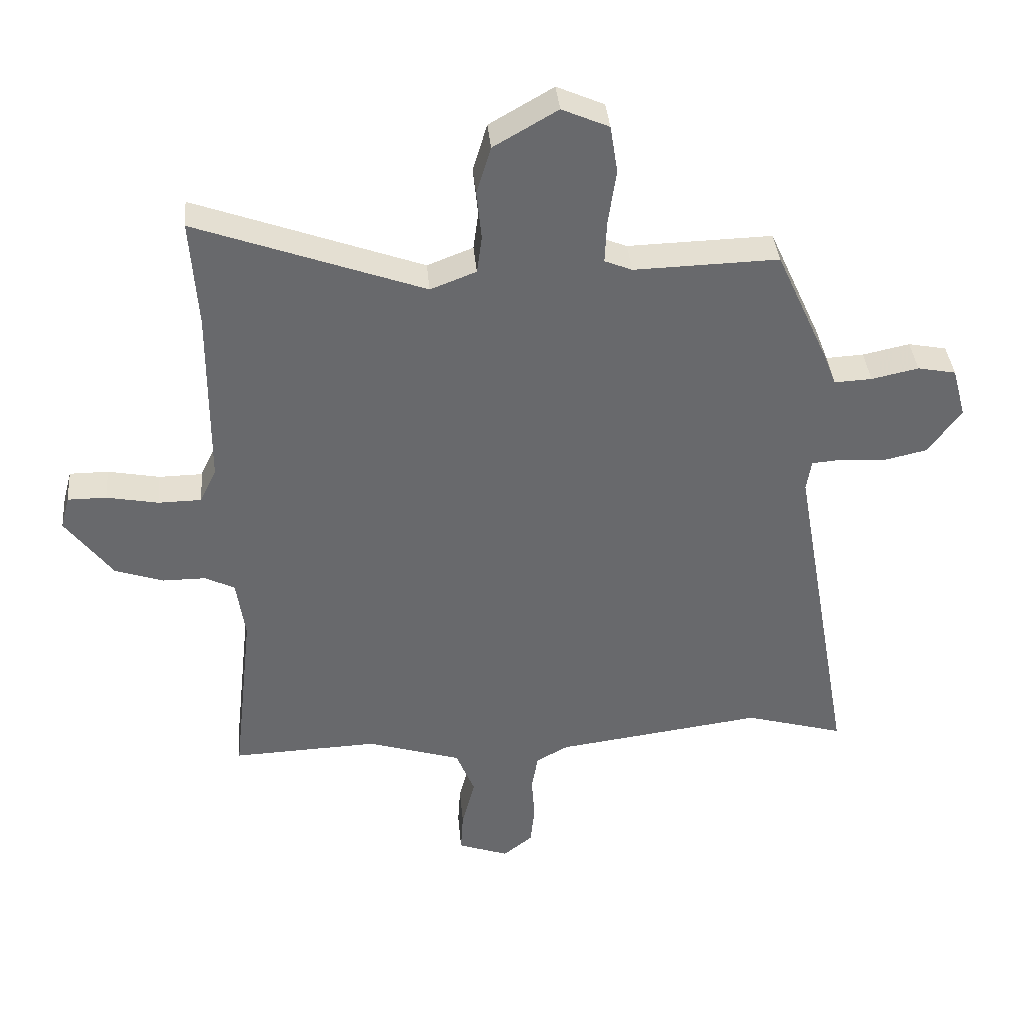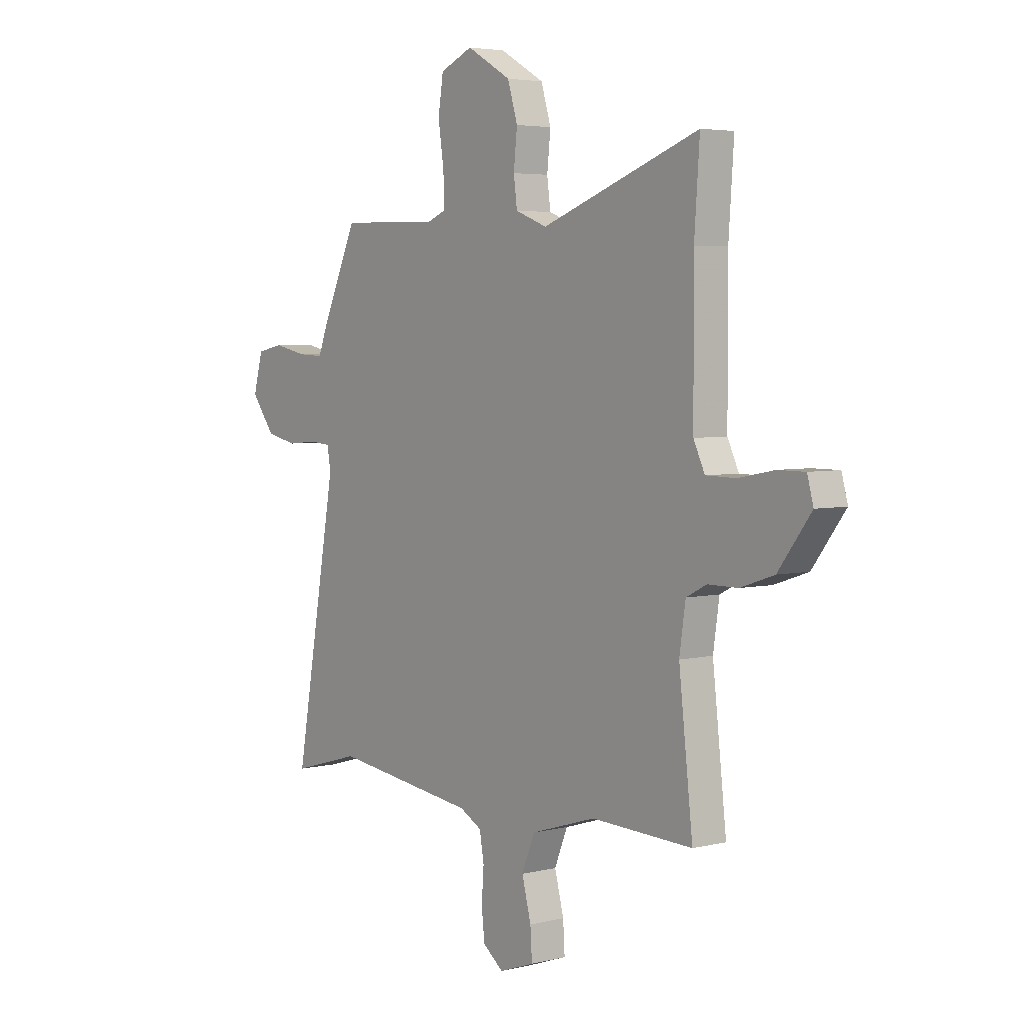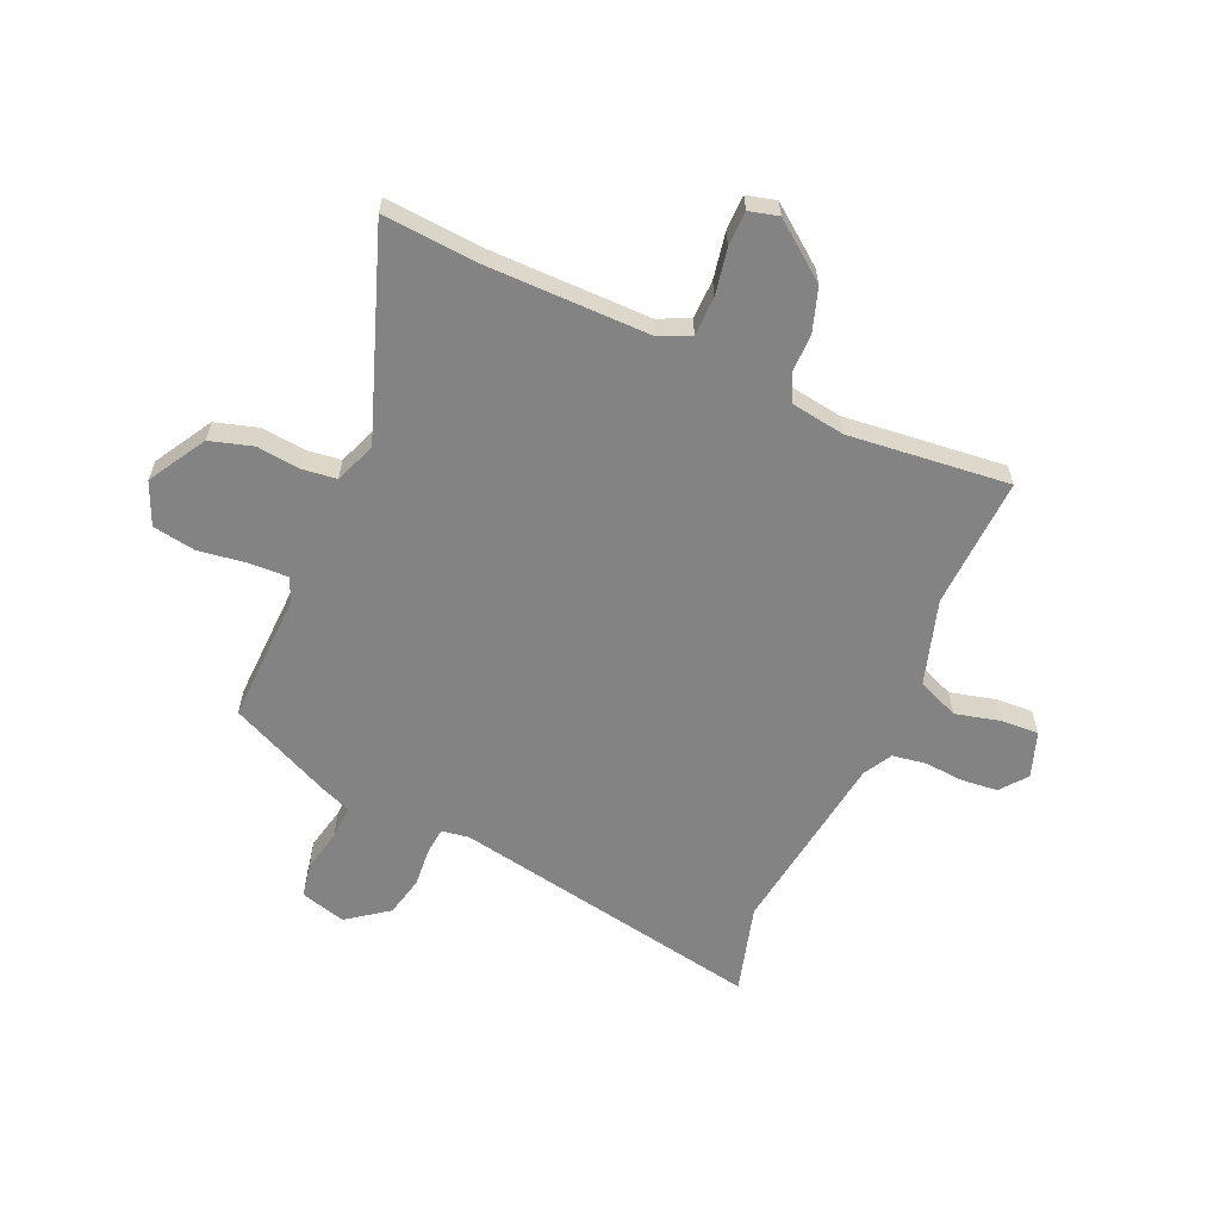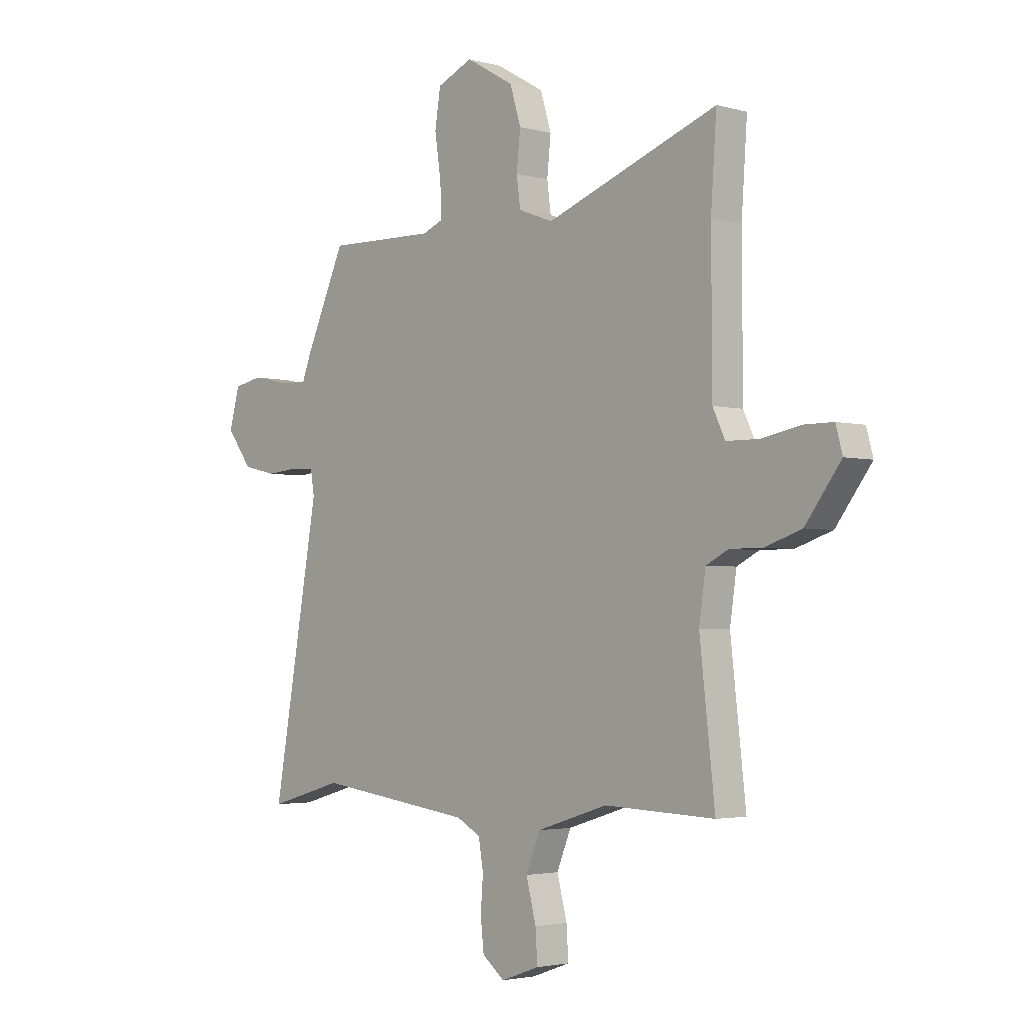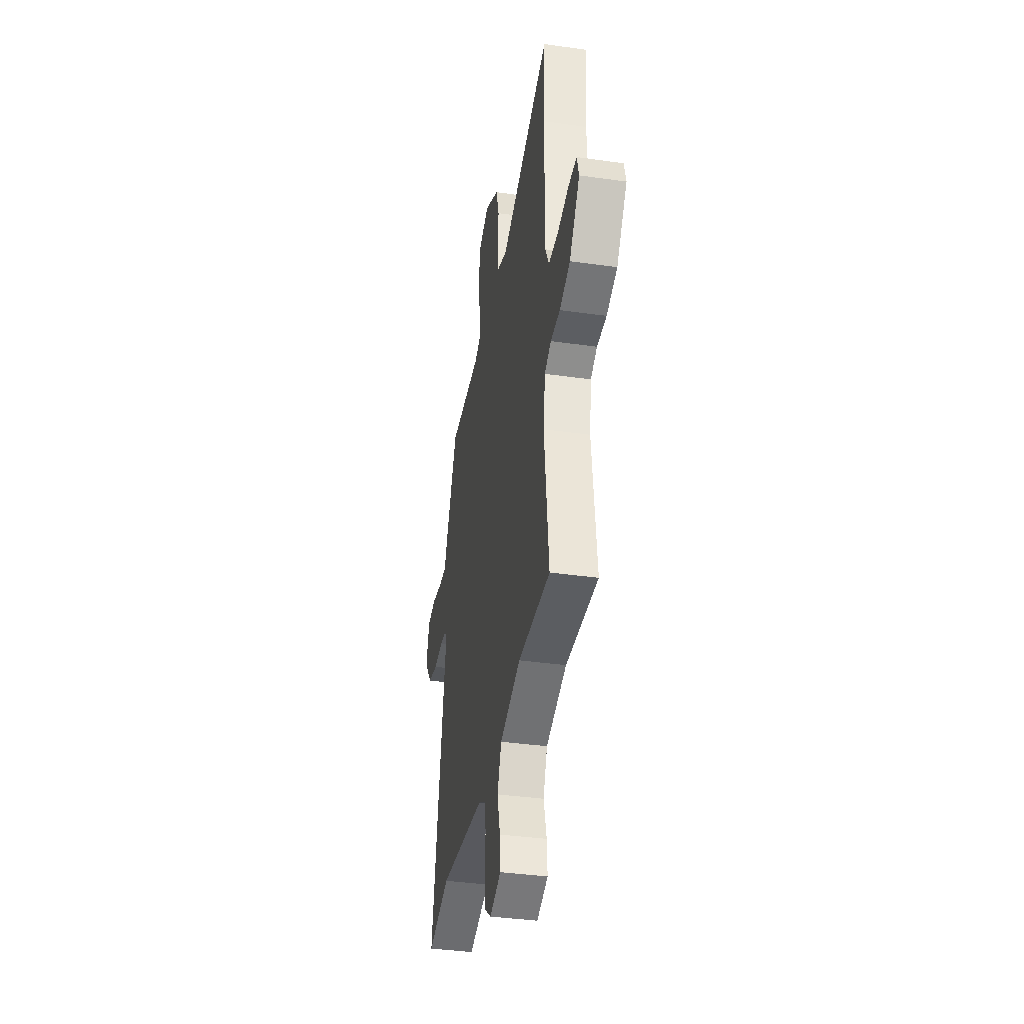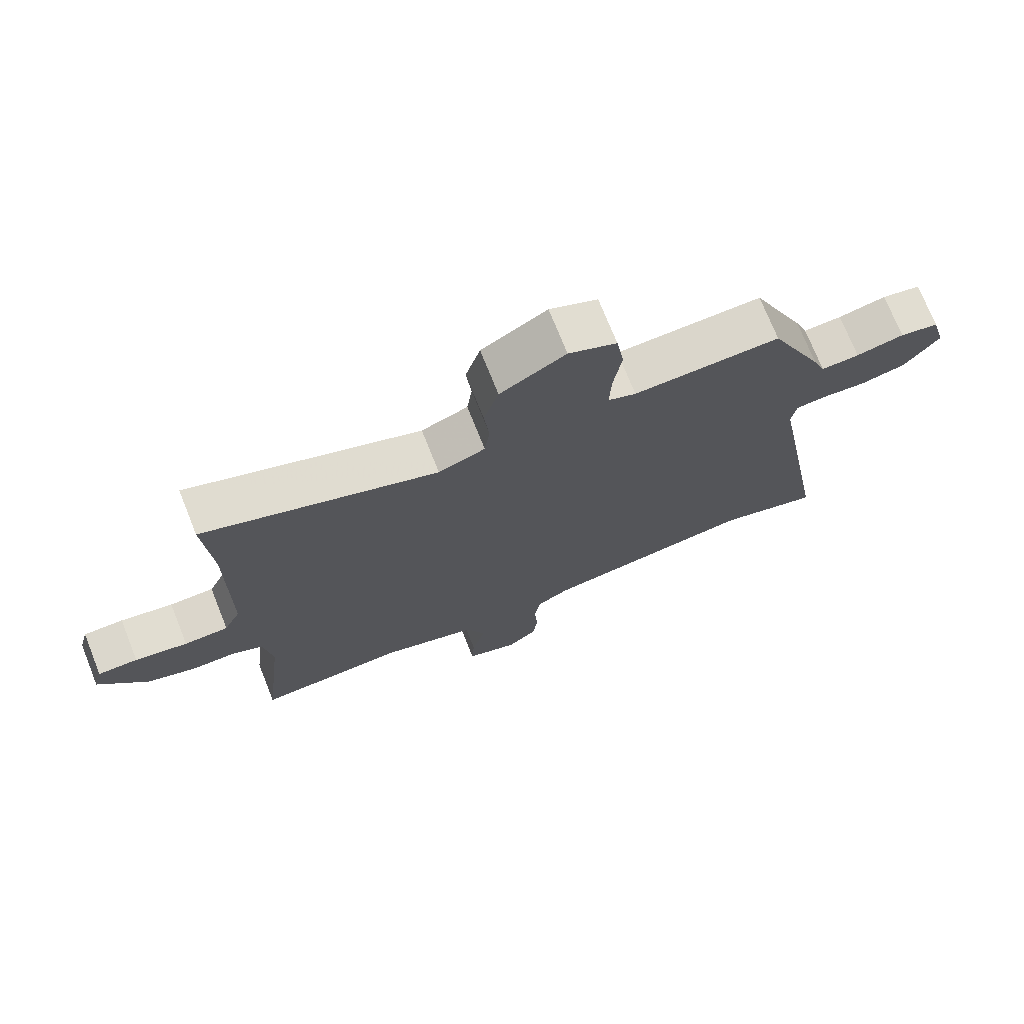
<metadata>
{"format":"obj","ext":"obj","renderer":"f3d","projection":"perspective","resolution":1024,"background":"white","views":[{"elev":37.7,"azim":174.9,"up":"+Z"},{"elev":4.3,"azim":51.6,"up":"+Z"},{"elev":-61.2,"azim":65.8,"up":"+Y"},{"elev":-3.0,"azim":46.9,"up":"+Z"},{"elev":-37.8,"azim":79.7,"up":"+Z"},{"elev":73.1,"azim":158.2,"up":"+Z"}]}
</metadata>
<code>
v -0.4 0.07 0.482
v -0.17 0.07 0.476
v -0.126 0.07 0.494
v -0.129 0.07 0.562
v -0.142 0.07 0.65
v -0.13 0.07 0.726
v -0.055 0.07 0.759
v 0.047 0.07 0.7
v 0.07 0.07 0.624
v 0.062 0.07 0.547
v 0.07 0.07 0.486
v 0.143 0.07 0.458
v 0.506 0.07 0.591
v 0.494 0.07 0.419
v 0.495 0.07 0.132
v 0.521 0.07 0.077
v 0.59 0.07 0.076
v 0.672 0.07 0.092
v 0.734 0.07 0.092
v 0.748 0.07 0.04
v 0.673 0.07 -0.06
v 0.596 0.07 -0.086
v 0.527 0.07 -0.086
v 0.48 0.07 -0.11
v 0.466 0.07 -0.206
v 0.498 0.07 -0.491
v 0.265 0.07 -0.482
v 0.115 0.07 -0.529
v 0.085 0.07 -0.603
v 0.106 0.07 -0.684
v 0.11 0.07 -0.749
v 0.029 0.07 -0.778
v -0.018 0.07 -0.741
v -0.025 0.07 -0.677
v -0.02 0.07 -0.606
v -0.03 0.07 -0.547
v -0.081 0.07 -0.519
v -0.412 0.07 -0.475
v -0.57 0.07 -0.52
v -0.472 0.07 0.036
v -0.48 0.07 0.085
v -0.528 0.07 0.089
v -0.597 0.07 0.083
v -0.668 0.07 0.099
v -0.722 0.07 0.171
v -0.7 0.07 0.252
v -0.639 0.07 0.264
v -0.564 0.07 0.248
v -0.504 0.07 0.245
v -0.484 0.07 0.297
v -0.4 0 0.482
v -0.17 0 0.476
v -0.126 0 0.494
v -0.129 0 0.562
v -0.142 0 0.65
v -0.13 0 0.726
v -0.055 0 0.759
v 0.047 0 0.7
v 0.07 0 0.624
v 0.062 0 0.547
v 0.07 0 0.486
v 0.143 0 0.458
v 0.506 0 0.591
v 0.494 0 0.419
v 0.495 0 0.132
v 0.521 0 0.077
v 0.59 0 0.076
v 0.672 0 0.092
v 0.734 0 0.092
v 0.748 0 0.04
v 0.673 0 -0.06
v 0.596 0 -0.086
v 0.527 0 -0.086
v 0.48 0 -0.11
v 0.466 0 -0.206
v 0.498 0 -0.491
v 0.265 0 -0.482
v 0.115 0 -0.529
v 0.085 0 -0.603
v 0.106 0 -0.684
v 0.11 0 -0.749
v 0.029 0 -0.778
v -0.018 0 -0.741
v -0.025 0 -0.677
v -0.02 0 -0.606
v -0.03 0 -0.547
v -0.081 0 -0.519
v -0.412 0 -0.475
v -0.57 0 -0.52
v -0.472 0 0.036
v -0.48 0 0.085
v -0.528 0 0.089
v -0.597 0 0.083
v -0.668 0 0.099
v -0.722 0 0.171
v -0.7 0 0.252
v -0.639 0 0.264
v -0.564 0 0.248
v -0.504 0 0.245
v -0.484 0 0.297
f 49 50 1 2
f 45 46 47 48
f 45 48 49
f 42 43 44 45
f 41 42 45 49
f 40 41 49 2
f 38 39 40 2
f 32 33 34 35
f 32 35 36
f 29 30 31 32
f 29 32 36
f 28 29 36 37
f 25 26 27
f 24 25 27 28
f 20 21 22 23
f 20 23 24
f 17 18 19 20
f 16 17 20 24
f 15 16 24 28
f 12 13 14
f 12 14 15 28
f 7 8 9 10
f 7 10 11
f 4 5 6 7
f 3 4 7 11
f 12 28 37 38
f 11 12 38
f 2 3 11 38
f 52 51 100 99
f 98 97 96 95
f 99 98 95
f 95 94 93 92
f 99 95 92 91
f 52 99 91 90
f 52 90 89 88
f 85 84 83 82
f 86 85 82
f 82 81 80 79
f 86 82 79
f 87 86 79 78
f 77 76 75
f 78 77 75 74
f 73 72 71 70
f 74 73 70
f 70 69 68 67
f 74 70 67 66
f 78 74 66 65
f 64 63 62
f 78 65 64 62
f 60 59 58 57
f 61 60 57
f 57 56 55 54
f 61 57 54 53
f 88 87 78 62
f 88 62 61
f 88 61 53 52
f 1 51 52 2
f 2 52 53 3
f 3 53 54 4
f 4 54 55 5
f 5 55 56 6
f 6 56 57 7
f 7 57 58 8
f 8 58 59 9
f 9 59 60 10
f 10 60 61 11
f 11 61 62 12
f 12 62 63 13
f 13 63 64 14
f 14 64 65 15
f 15 65 66 16
f 16 66 67 17
f 17 67 68 18
f 18 68 69 19
f 19 69 70 20
f 20 70 71 21
f 21 71 72 22
f 22 72 73 23
f 23 73 74 24
f 24 74 75 25
f 25 75 76 26
f 26 76 77 27
f 27 77 78 28
f 28 78 79 29
f 29 79 80 30
f 30 80 81 31
f 31 81 82 32
f 32 82 83 33
f 33 83 84 34
f 34 84 85 35
f 35 85 86 36
f 36 86 87 37
f 37 87 88 38
f 38 88 89 39
f 39 89 90 40
f 40 90 91 41
f 41 91 92 42
f 42 92 93 43
f 43 93 94 44
f 44 94 95 45
f 45 95 96 46
f 46 96 97 47
f 47 97 98 48
f 48 98 99 49
f 49 99 100 50
f 50 100 51 1

</code>
